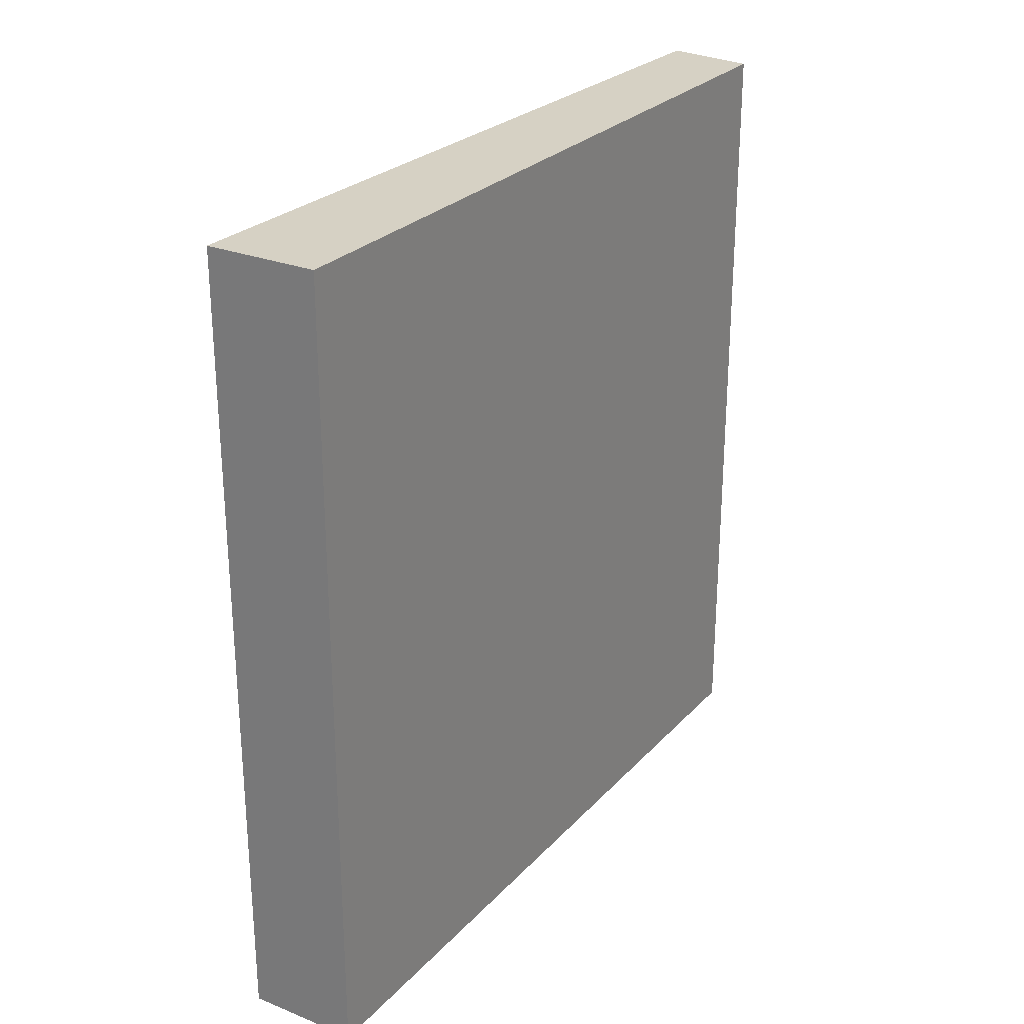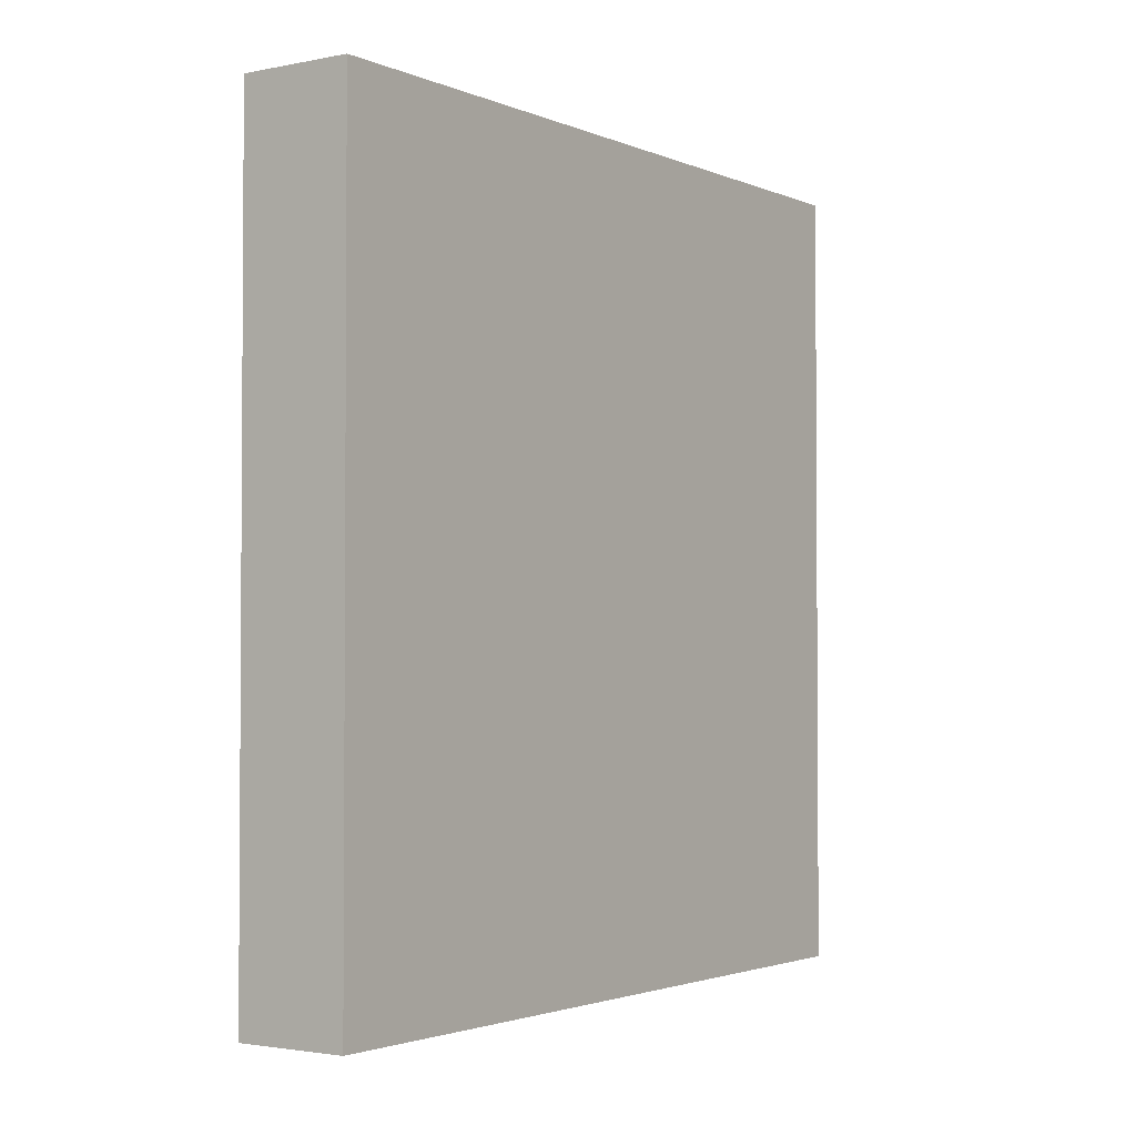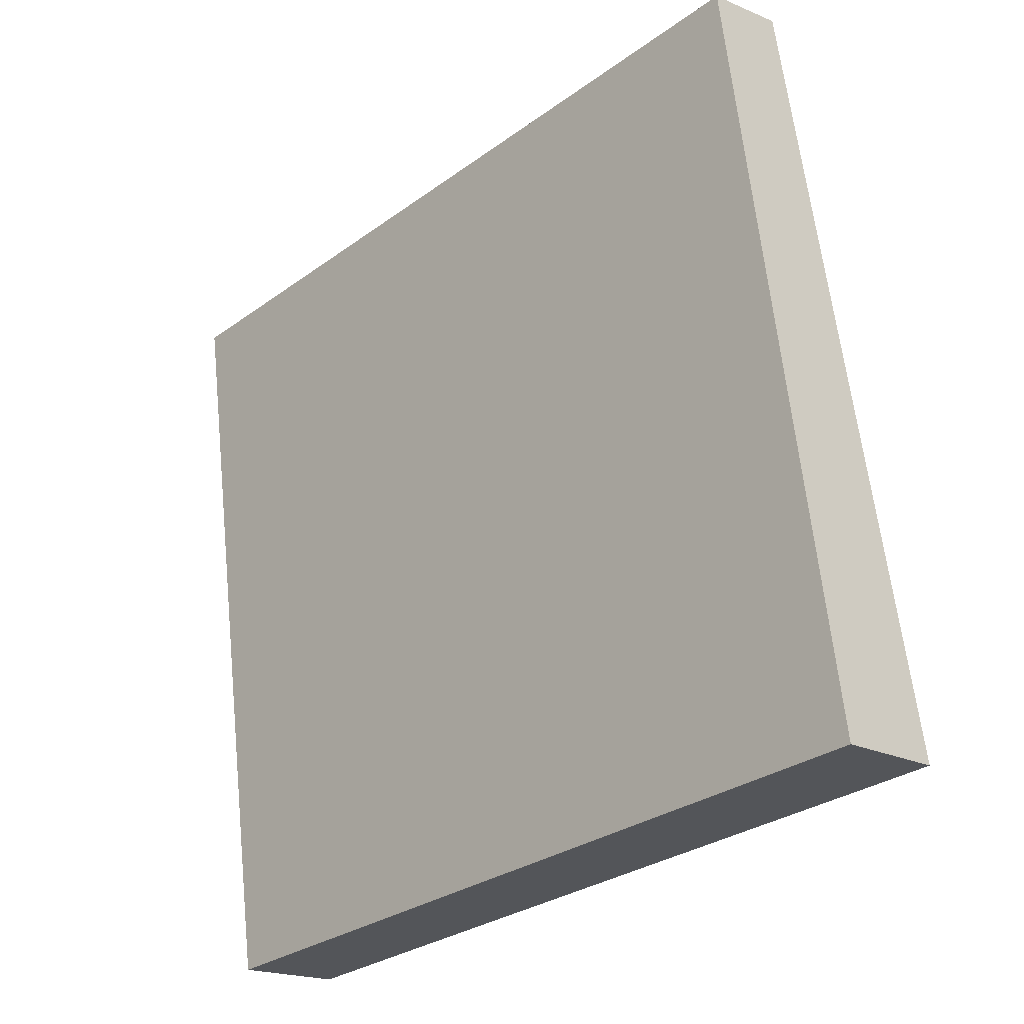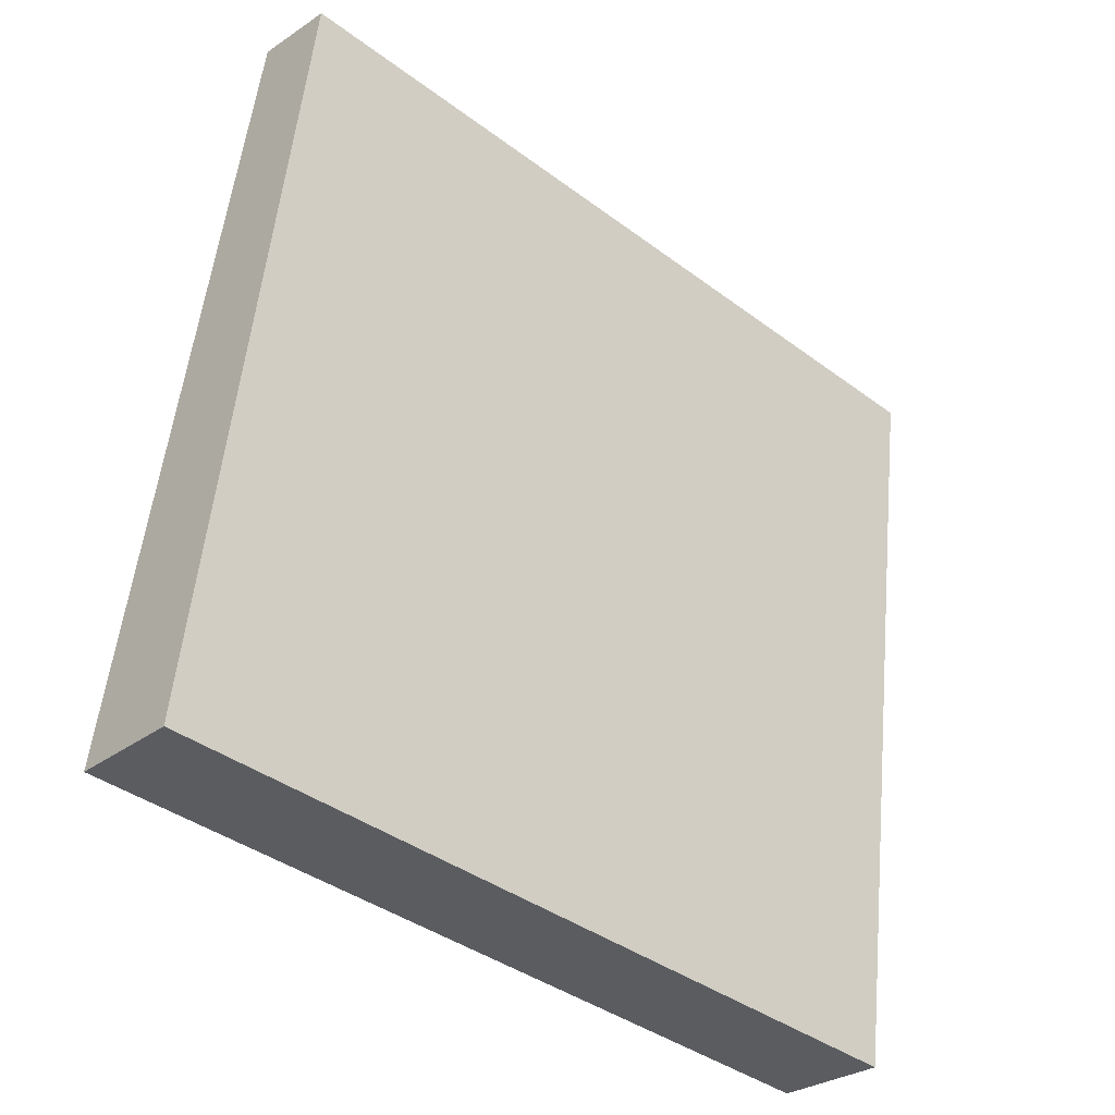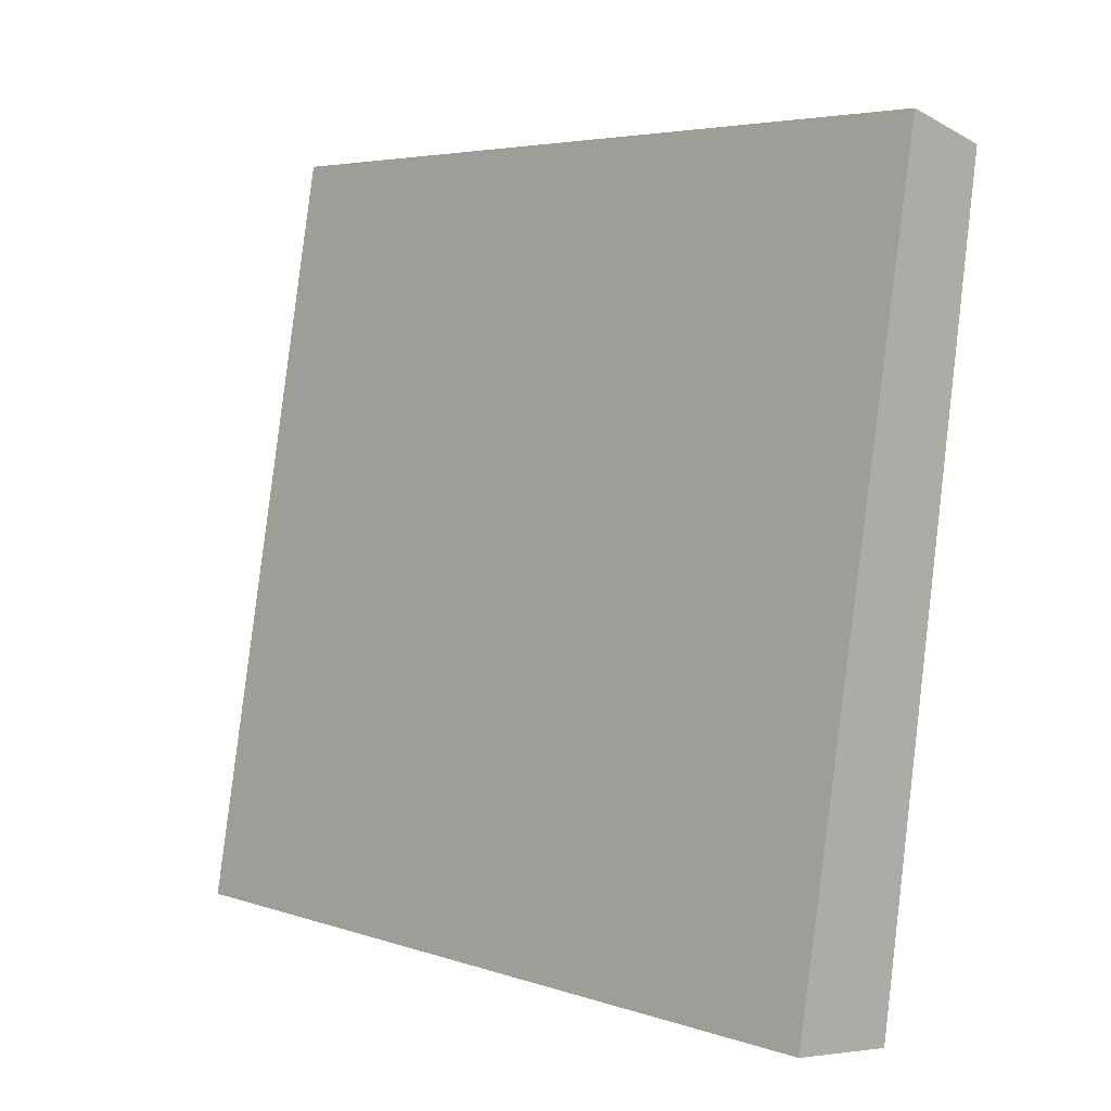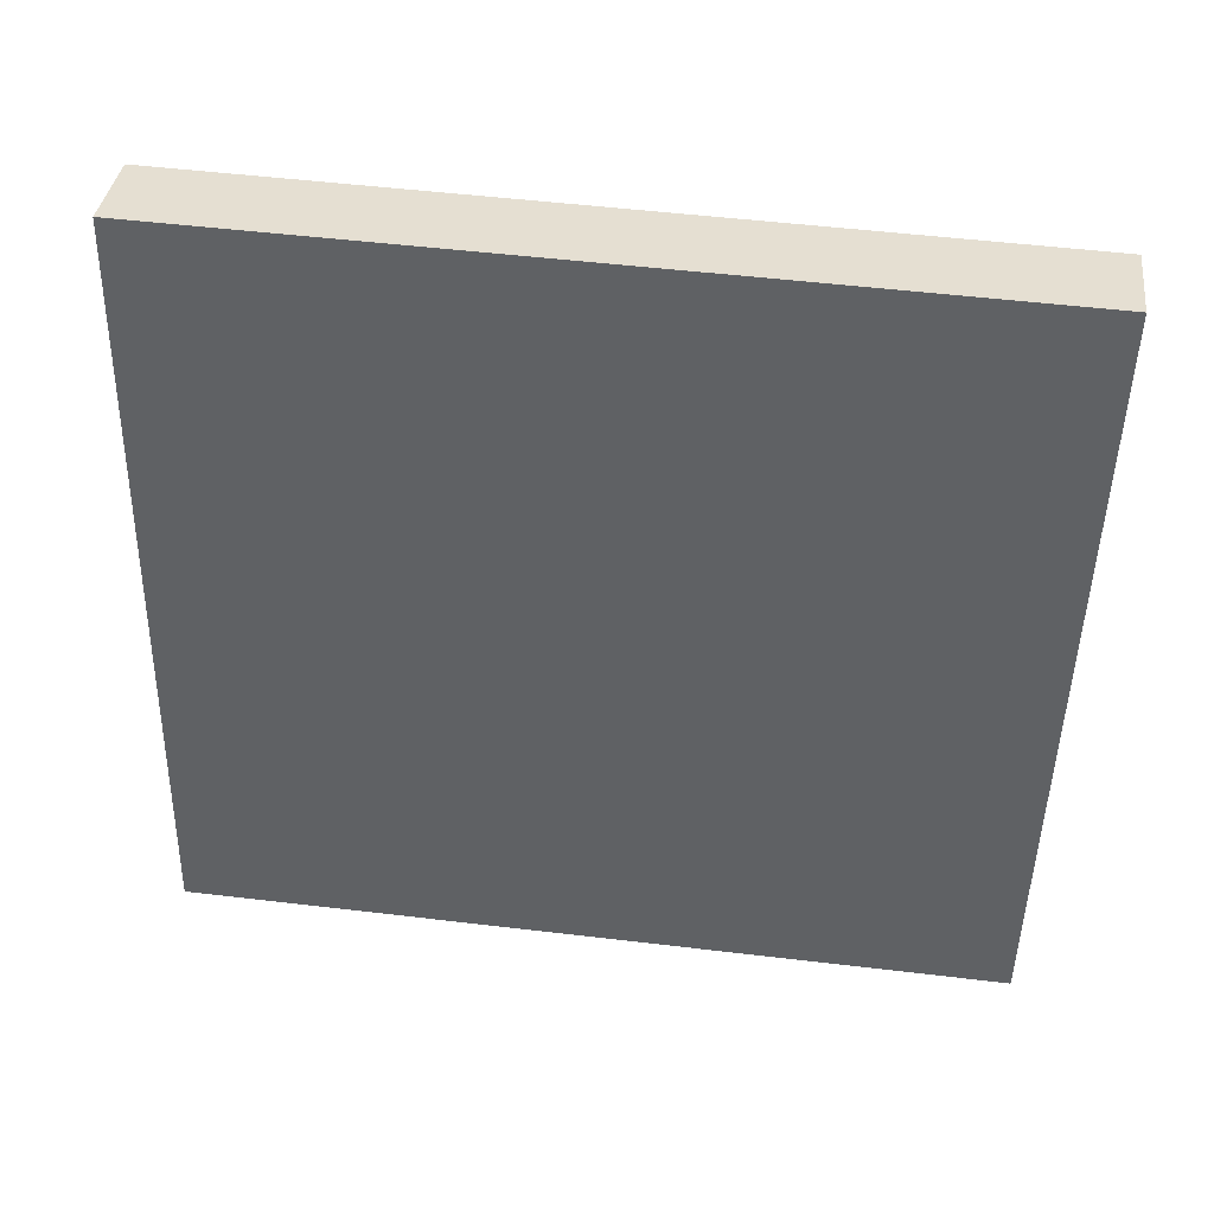
<metadata>
{"format":"obj","ext":"obj","renderer":"f3d","projection":"perspective","resolution":1024,"background":"white","views":[{"elev":26.8,"azim":-155.7,"up":"+Y"},{"elev":-2.3,"azim":-153.0,"up":"+Y"},{"elev":-30.5,"azim":-44.1,"up":"+Z"},{"elev":-39.9,"azim":-132.5,"up":"+Z"},{"elev":4.8,"azim":136.3,"up":"+Z"},{"elev":52.3,"azim":97.3,"up":"+Z"}]}
</metadata>
<code>
v  0 3.254 1.993e-16
v  0.901 3.254 -3.021
v  0.452 3.254 -3.081
v  0.349 3.254 0.097
v  0.452 1.887e-16 -3.081
v  0 0 0
v  0.349 -5.94e-18 0.097
v  0.901 1.85e-16 -3.021
g defaultobject
f 1 2 3
f 2 1 4
f 5 1 3
f 1 5 6
f 6 4 1
f 4 6 7
f 7 2 4
f 2 7 8
f 8 3 2
f 3 8 5
f 5 7 6
f 7 5 8

</code>
